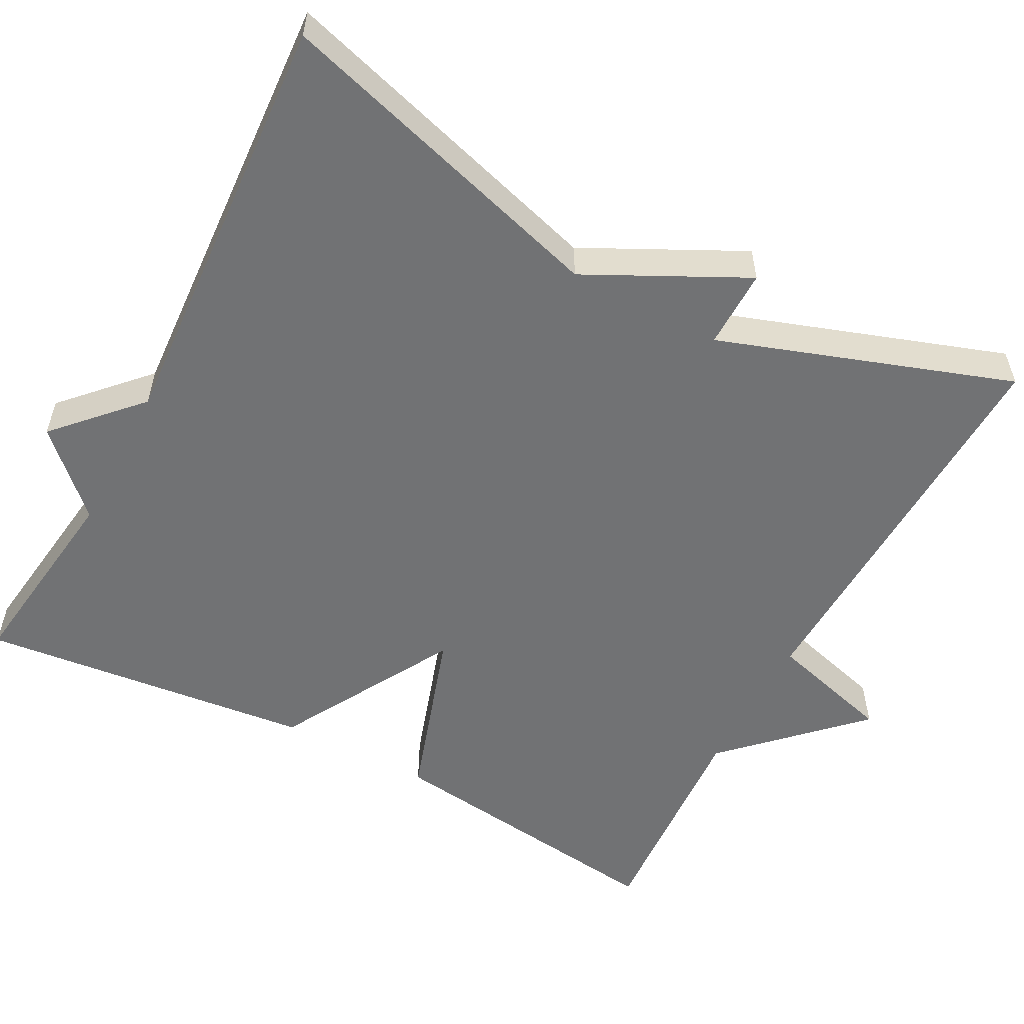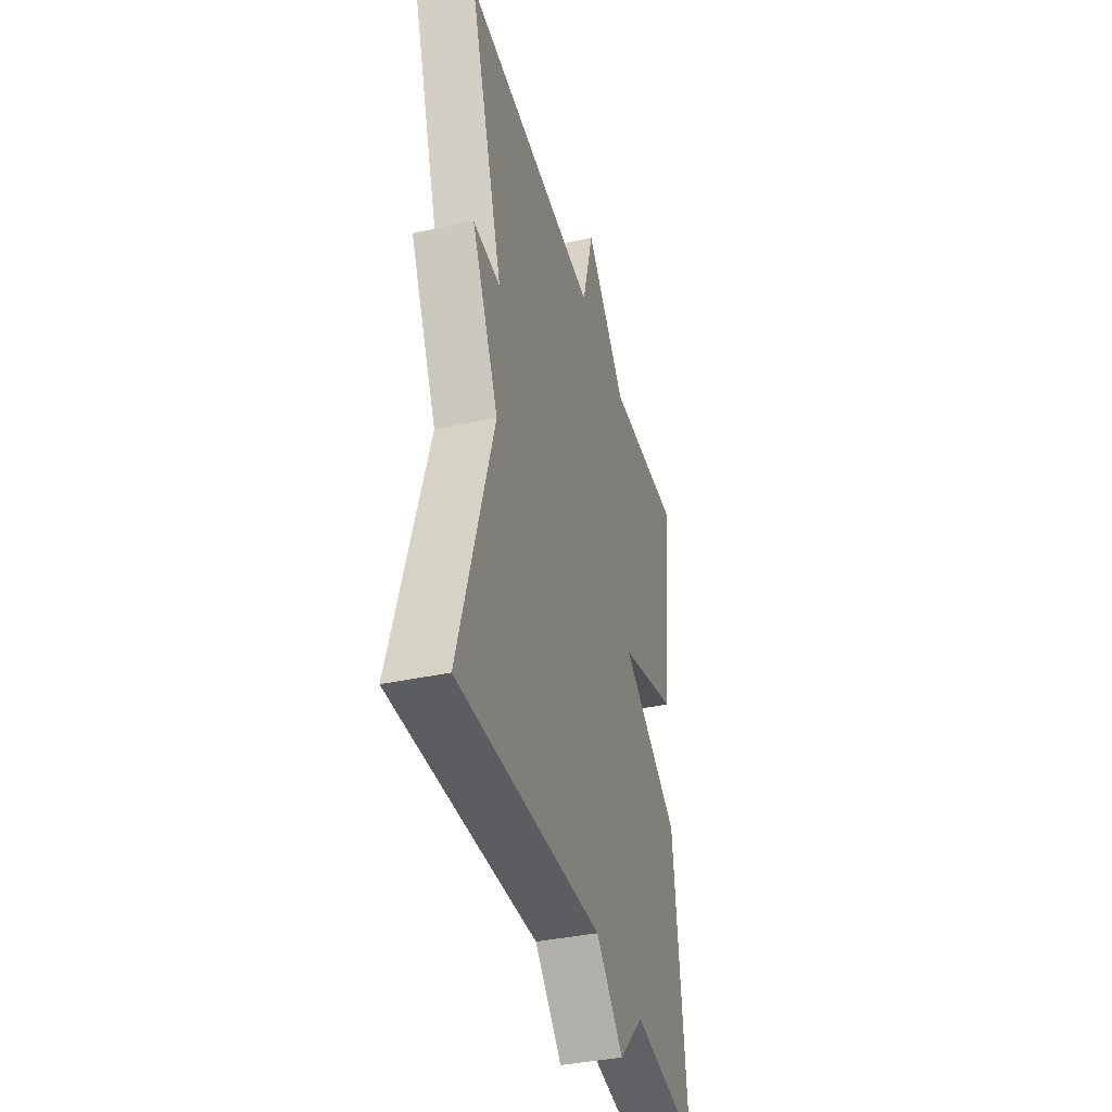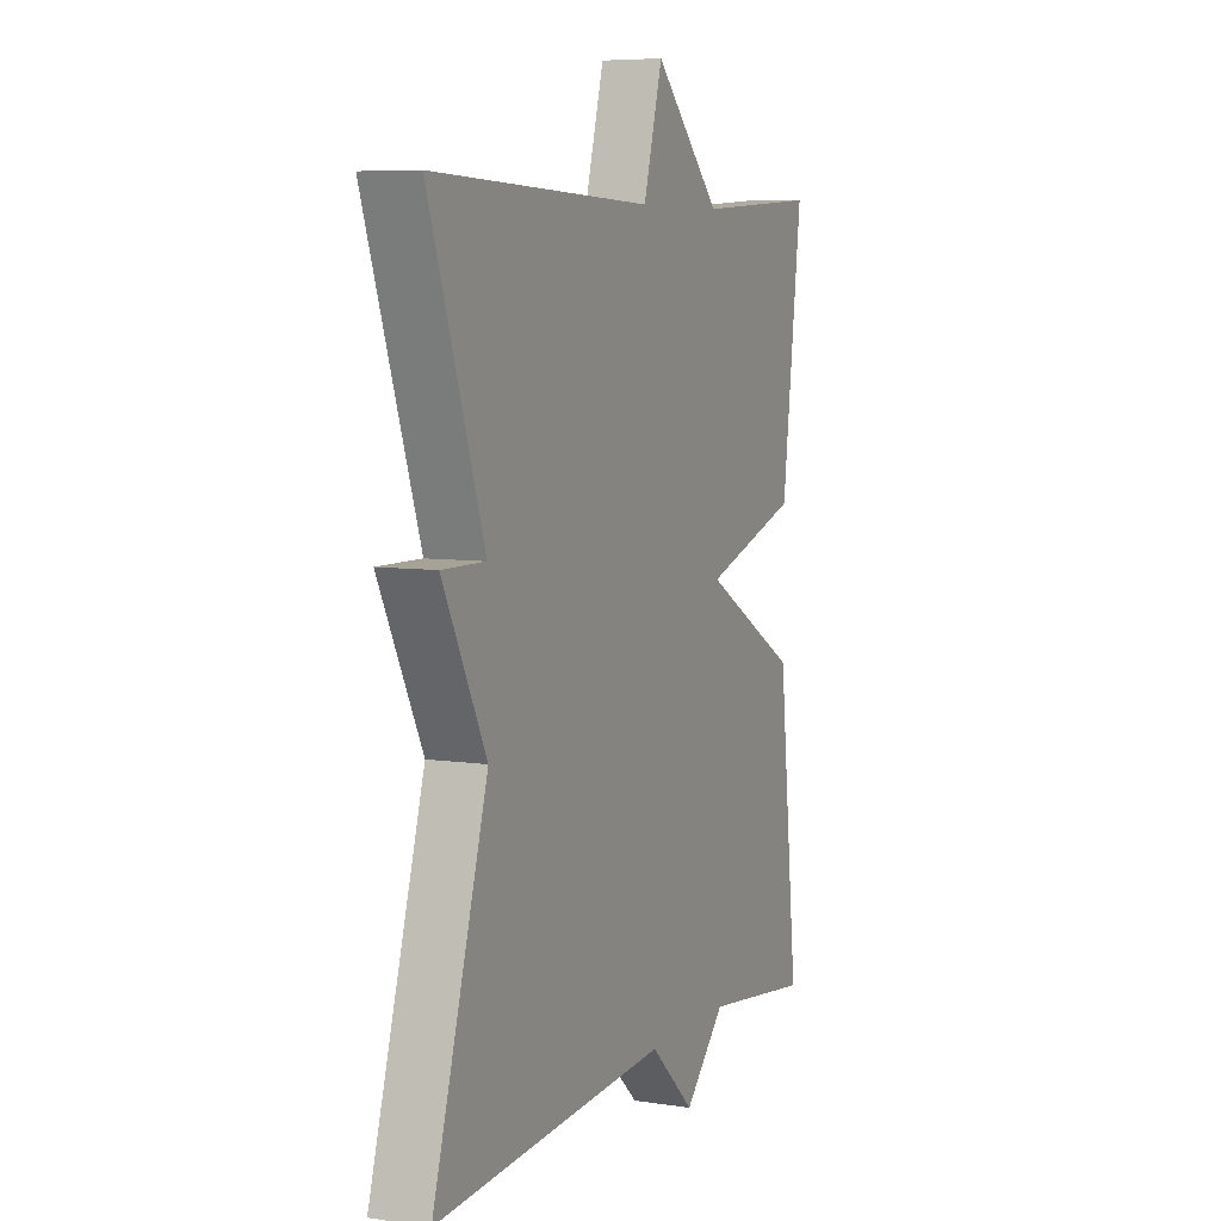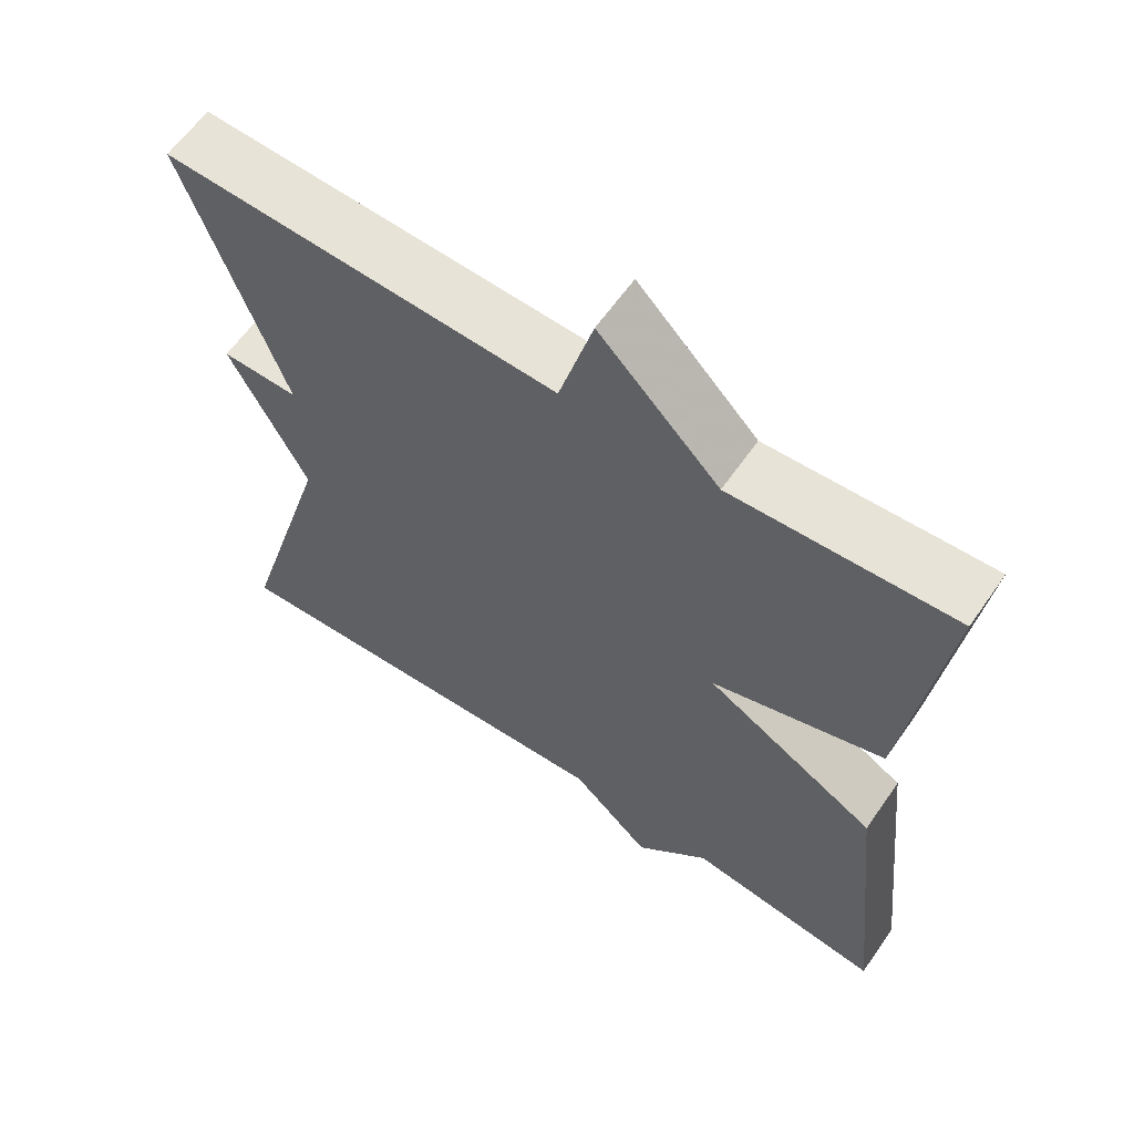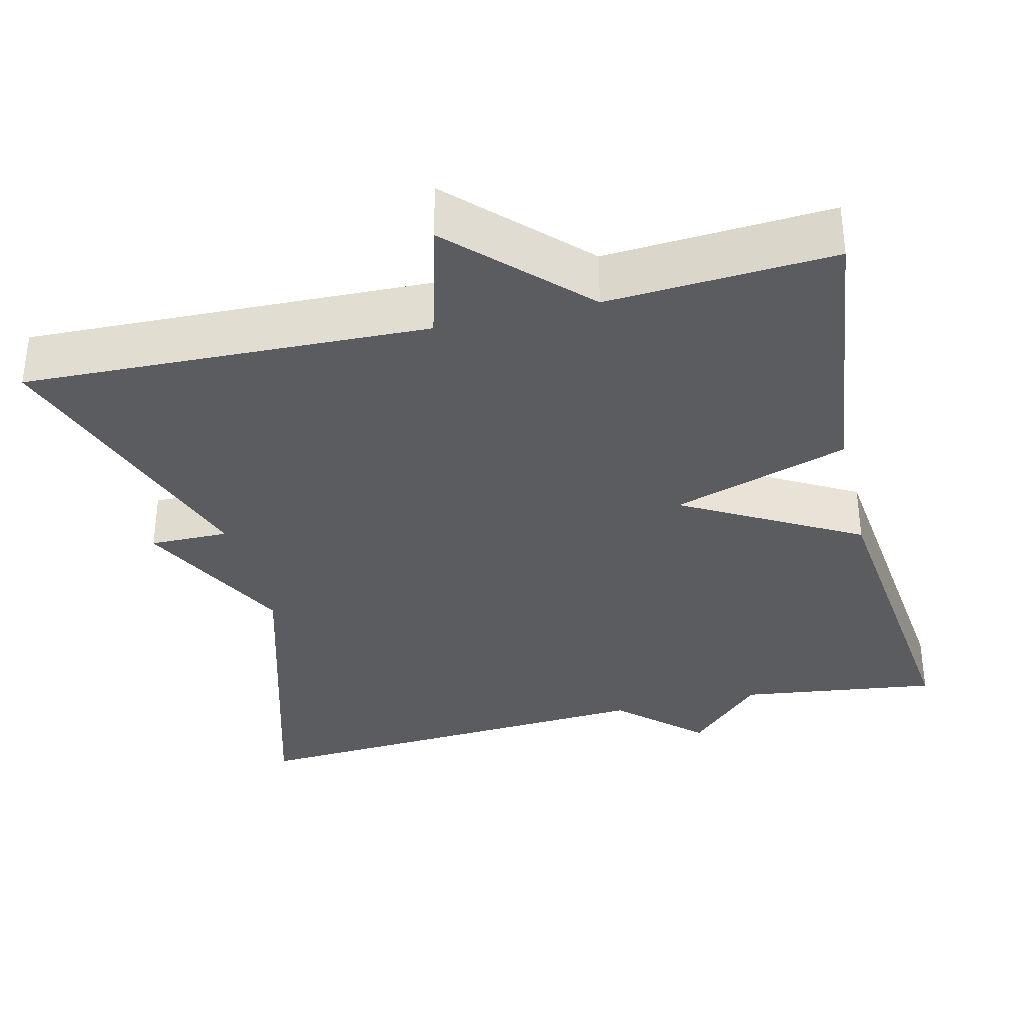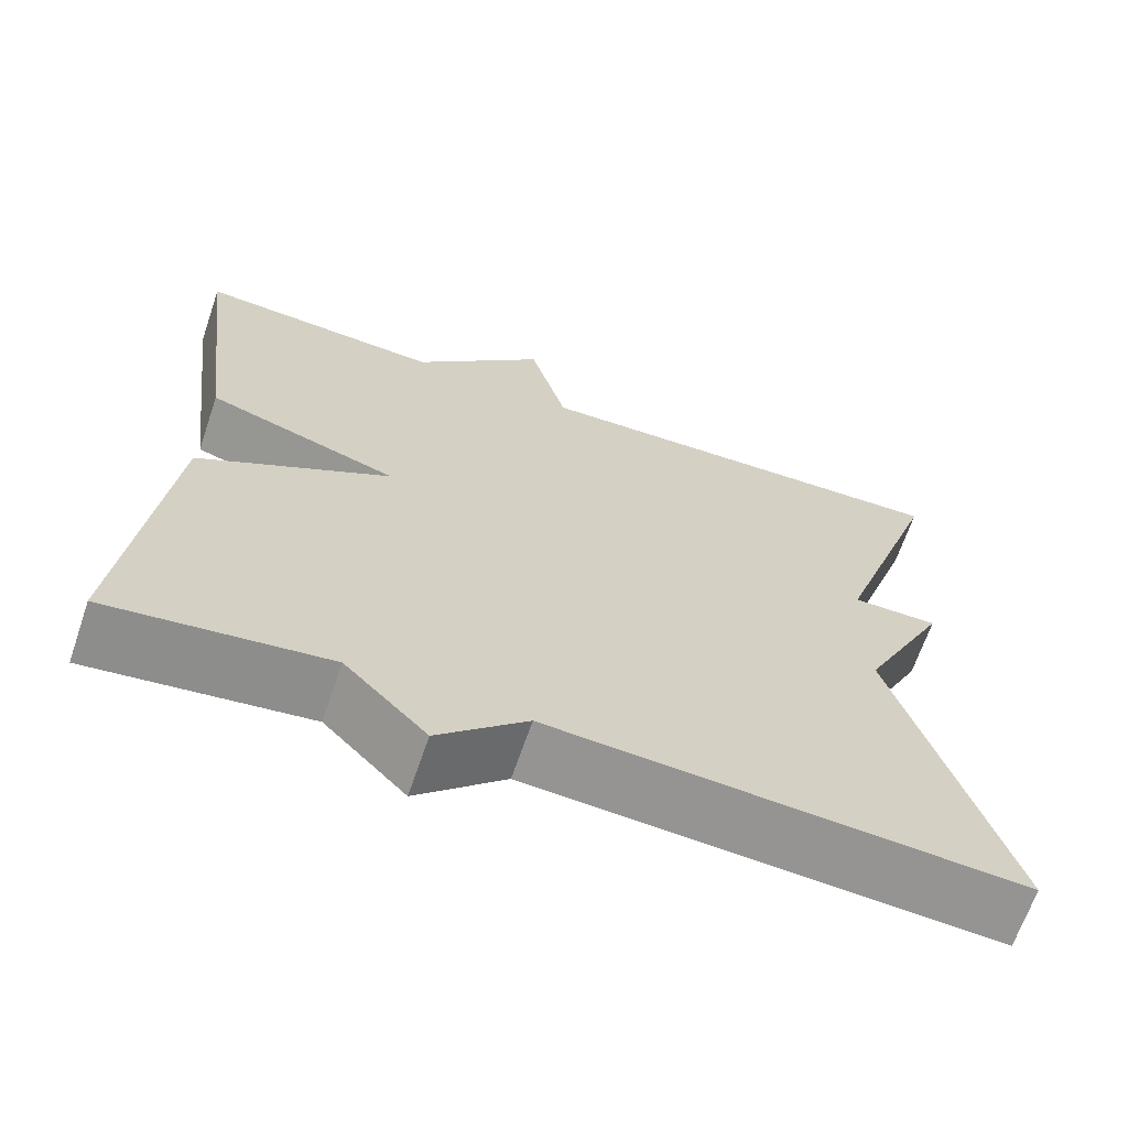
<metadata>
{"format":"obj","ext":"obj","renderer":"f3d","projection":"perspective","resolution":1024,"background":"white","views":[{"elev":-55.4,"azim":-117.9,"up":"+Y"},{"elev":-39.1,"azim":-74.9,"up":"+Z"},{"elev":6.8,"azim":-66.0,"up":"+Z"},{"elev":61.7,"azim":34.8,"up":"+Z"},{"elev":-34.4,"azim":13.7,"up":"+Y"},{"elev":-66.5,"azim":161.1,"up":"+Z"}]}
</metadata>
<code>
v 0.5 0.07 0.5
v 0.453 0.07 0.125
v 0.229 0.07 0.052
v 0.453 0.07 -0.075
v 0.5 0.07 -0.5
v 0.245 0.07 -0.466
v 0.149 0.07 -0.564
v 0.045 0.07 -0.466
v -0.5 0.07 -0.5
v -0.373 0.07 -0.071
v -0.474 0.07 0.13
v -0.373 0.07 0.129
v -0.5 0.07 0.5
v 0.013 0.07 0.482
v 0.057 0.07 0.641
v 0.213 0.07 0.482
v 0.5 0 0.5
v 0.453 0 0.125
v 0.229 0 0.052
v 0.453 0 -0.075
v 0.5 0 -0.5
v 0.245 0 -0.466
v 0.149 0 -0.564
v 0.045 0 -0.466
v -0.5 0 -0.5
v -0.373 0 -0.071
v -0.474 0 0.13
v -0.373 0 0.129
v -0.5 0 0.5
v 0.013 0 0.482
v 0.057 0 0.641
v 0.213 0 0.482
f 14 15 16
f 12 13 14
f 12 14 16
f 10 11 12
f 1 2 3
f 16 1 3
f 12 16 3
f 10 12 3
f 10 3 4
f 9 10 4
f 8 9 4
f 6 7 8 4
f 4 5 6
f 32 31 30
f 30 29 28
f 32 30 28
f 28 27 26
f 19 18 17
f 19 17 32
f 19 32 28
f 19 28 26
f 20 19 26
f 20 26 25
f 20 25 24
f 20 24 23 22
f 22 21 20
f 1 17 18 2
f 2 18 19 3
f 3 19 20 4
f 4 20 21 5
f 5 21 22 6
f 6 22 23 7
f 7 23 24 8
f 8 24 25 9
f 9 25 26 10
f 10 26 27 11
f 11 27 28 12
f 12 28 29 13
f 13 29 30 14
f 14 30 31 15
f 15 31 32 16
f 16 32 17 1

</code>
